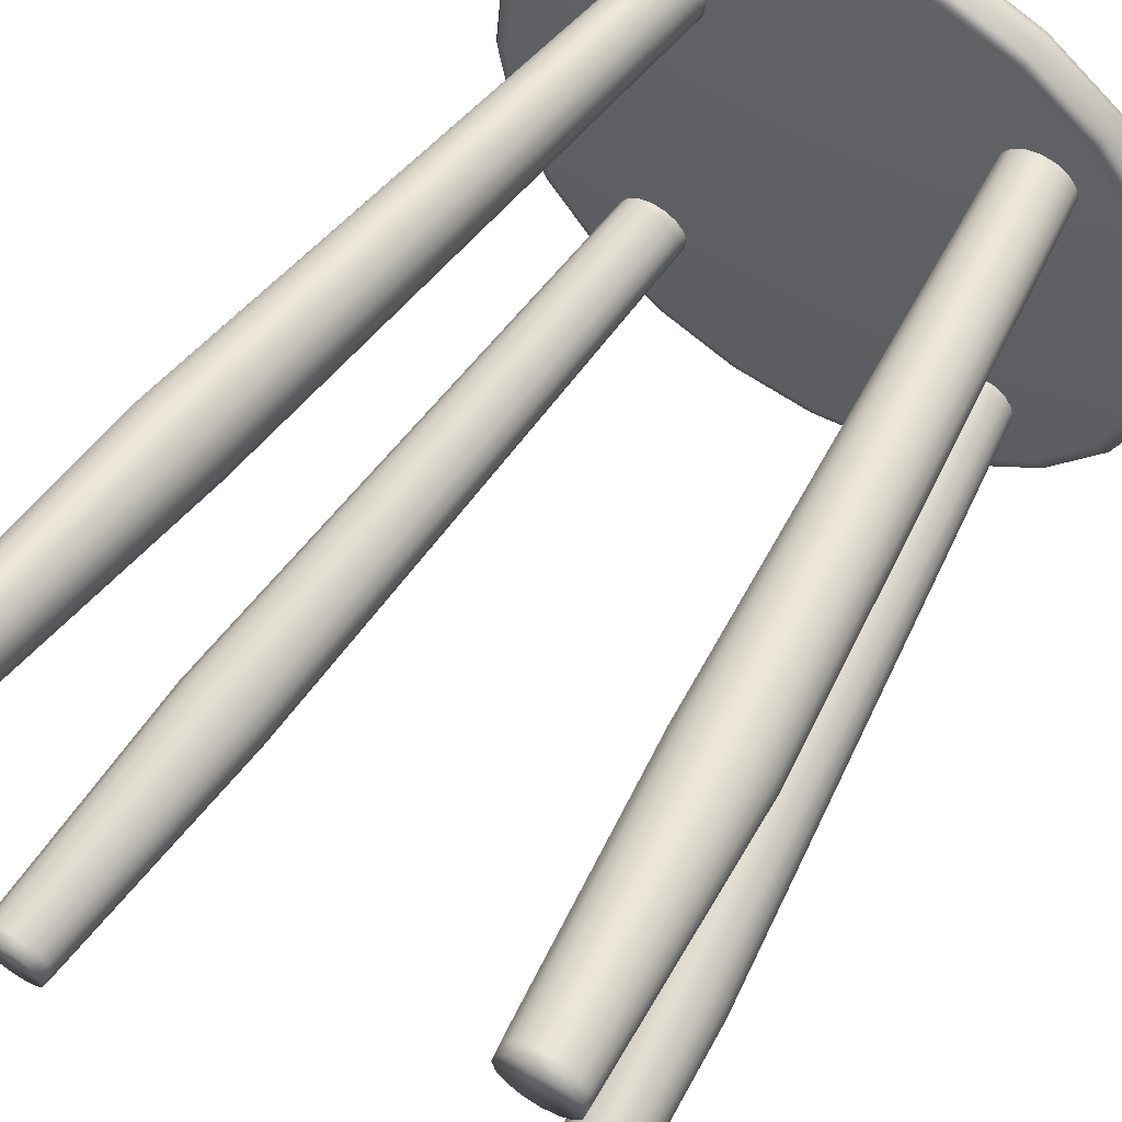
<metadata>
{"format":"obj","ext":"obj","renderer":"f3d","projection":"perspective","resolution":1024,"background":"white","views":[{"elev":61.4,"azim":-147.4,"up":"+Y"}]}
</metadata>
<code>
o Cylinder_008
v -0.1186 -0.1012 -0.2086
v -0.07977 -0.05922 0.1971
v -0.1245 -0.1022 -0.2085
v -0.08559 -0.06019 0.1973
v -0.1296 -0.1055 -0.2083
v -0.09065 -0.06351 0.1975
v -0.1331 -0.1107 -0.208
v -0.09417 -0.06868 0.1977
v -0.1346 -0.117 -0.2079
v -0.09561 -0.07491 0.1979
v -0.1337 -0.1235 -0.2077
v -0.09476 -0.08126 0.198
v -0.1307 -0.129 -0.2077
v -0.09174 -0.08675 0.1981
v -0.1259 -0.1329 -0.2077
v -0.08702 -0.09056 0.198
v -0.1202 -0.1344 -0.2078
v -0.08131 -0.09209 0.1979
v -0.1143 -0.1334 -0.208
v -0.07548 -0.09113 0.1978
v -0.1092 -0.1301 -0.2082
v -0.07042 -0.08781 0.1976
v -0.1056 -0.1249 -0.2084
v -0.06691 -0.08264 0.1974
v -0.1041 -0.1186 -0.2086
v -0.06546 -0.07641 0.1972
v -0.105 -0.1121 -0.2087
v -0.06632 -0.07006 0.1971
v -0.1081 -0.1066 -0.2088
v -0.06933 -0.06456 0.197
v -0.1128 -0.1027 -0.2087
v -0.07406 -0.06076 0.197
v -0.1072 -0.08506 -0.08303
v -0.1147 -0.0863 -0.08281
v -0.1212 -0.09058 -0.08255
v -0.1257 -0.09724 -0.08228
v -0.1276 -0.1053 -0.08205
v -0.1265 -0.1134 -0.08189
v -0.1226 -0.1205 -0.08182
v -0.1165 -0.1254 -0.08186
v -0.1091 -0.1274 -0.082
v -0.1016 -0.1262 -0.08221
v -0.09512 -0.1219 -0.08247
v -0.09059 -0.1152 -0.08274
v -0.08873 -0.1072 -0.08297
v -0.08983 -0.09902 -0.08313
v -0.09372 -0.09194 -0.0832
v -0.0998 -0.08704 -0.08316
v -0.124 -0.1012 -0.2028
v -0.1292 -0.1047 -0.2026
v -0.1329 -0.11 -0.2024
v -0.1343 -0.1164 -0.2022
v -0.1335 -0.123 -0.2021
v -0.1304 -0.1286 -0.202
v -0.1255 -0.1325 -0.2021
v -0.1196 -0.1341 -0.2022
v -0.1136 -0.1331 -0.2024
v -0.1084 -0.1297 -0.2026
v -0.1048 -0.1244 -0.2028
v -0.1033 -0.118 -0.203
v -0.1042 -0.1114 -0.2031
v -0.1073 -0.1058 -0.2031
v -0.1121 -0.1018 -0.2031
v -0.118 -0.1003 -0.203
v -0.08075 -0.06015 0.1871
v -0.08664 -0.06112 0.1873
v -0.09174 -0.06448 0.1875
v -0.0953 -0.0697 0.1877
v -0.09675 -0.076 0.1879
v -0.09589 -0.08241 0.188
v -0.09285 -0.08796 0.188
v -0.08808 -0.09181 0.188
v -0.08231 -0.09336 0.1879
v -0.07642 -0.09239 0.1877
v -0.07131 -0.08903 0.1875
v -0.06776 -0.08381 0.1873
v -0.0663 -0.07751 0.1871
v -0.06716 -0.0711 0.187
v -0.07021 -0.06555 0.187
v -0.07498 -0.0617 0.187
v 0.1097 0.1084 -0.2086
v 0.07083 0.06642 0.1971
v 0.1155 0.1094 -0.2085
v 0.07665 0.06739 0.1973
v 0.1207 0.1127 -0.2083
v 0.08171 0.07071 0.1975
v 0.1242 0.1179 -0.208
v 0.08523 0.07588 0.1977
v 0.1257 0.1242 -0.2079
v 0.08667 0.08211 0.1979
v 0.1248 0.1307 -0.2077
v 0.08582 0.08846 0.198
v 0.1218 0.1362 -0.2077
v 0.0828 0.09395 0.1981
v 0.117 0.1401 -0.2077
v 0.07808 0.09776 0.198
v 0.1112 0.1416 -0.2078
v 0.07237 0.0993 0.1979
v 0.1053 0.1406 -0.208
v 0.06654 0.09833 0.1978
v 0.1002 0.1373 -0.2082
v 0.06149 0.09501 0.1976
v 0.09666 0.1321 -0.2084
v 0.05797 0.08984 0.1974
v 0.09521 0.1258 -0.2086
v 0.05653 0.08361 0.1972
v 0.09607 0.1193 -0.2087
v 0.05738 0.07726 0.1971
v 0.09912 0.1138 -0.2088
v 0.0604 0.07176 0.197
v 0.1039 0.1099 -0.2087
v 0.06512 0.06796 0.197
v 0.09822 0.09226 -0.08303
v 0.1057 0.0935 -0.08281
v 0.1122 0.09778 -0.08255
v 0.1168 0.1044 -0.08228
v 0.1186 0.1125 -0.08205
v 0.1175 0.1206 -0.08189
v 0.1136 0.1277 -0.08182
v 0.1076 0.1326 -0.08186
v 0.1002 0.1346 -0.082
v 0.0927 0.1334 -0.08221
v 0.08618 0.1291 -0.08247
v 0.08165 0.1224 -0.08274
v 0.07979 0.1144 -0.08297
v 0.08089 0.1062 -0.08313
v 0.08478 0.09914 -0.0832
v 0.09086 0.09424 -0.08316
v 0.1151 0.1084 -0.2028
v 0.1203 0.1119 -0.2026
v 0.1239 0.1172 -0.2024
v 0.1254 0.1236 -0.2022
v 0.1245 0.1302 -0.2021
v 0.1214 0.1358 -0.202
v 0.1166 0.1397 -0.2021
v 0.1107 0.1413 -0.2022
v 0.1047 0.1403 -0.2024
v 0.09946 0.1369 -0.2026
v 0.09584 0.1316 -0.2028
v 0.09435 0.1252 -0.203
v 0.09523 0.1186 -0.2031
v 0.09834 0.113 -0.2031
v 0.1032 0.109 -0.2031
v 0.1091 0.1075 -0.203
v 0.07181 0.06735 0.1871
v 0.0777 0.06832 0.1873
v 0.08281 0.07168 0.1875
v 0.08636 0.0769 0.1877
v 0.08782 0.0832 0.1879
v 0.08696 0.08961 0.188
v 0.08391 0.09516 0.188
v 0.07914 0.09901 0.188
v 0.07337 0.1006 0.1879
v 0.06748 0.09959 0.1877
v 0.06237 0.09623 0.1875
v 0.05882 0.09101 0.1873
v 0.05736 0.08471 0.1871
v 0.05822 0.0783 0.187
v 0.06127 0.07275 0.187
v 0.06604 0.0689 0.187
v -0.1093 0.1177 -0.2086
v -0.06729 0.0789 0.1971
v -0.1102 0.1236 -0.2085
v -0.06825 0.08472 0.1973
v -0.1136 0.1287 -0.2082
v -0.07157 0.08978 0.1975
v -0.1188 0.1323 -0.208
v -0.07675 0.0933 0.1977
v -0.1251 0.1337 -0.2079
v -0.08298 0.09474 0.1979
v -0.1315 0.1329 -0.2077
v -0.08933 0.09389 0.198
v -0.1371 0.1298 -0.2077
v -0.09482 0.09087 0.1981
v -0.1409 0.1251 -0.2077
v -0.09863 0.08615 0.198
v -0.1425 0.1193 -0.2078
v -0.1002 0.08044 0.1979
v -0.1415 0.1134 -0.208
v -0.0992 0.07461 0.1978
v -0.1381 0.1083 -0.2082
v -0.09588 0.06956 0.1976
v -0.1329 0.1047 -0.2084
v -0.09071 0.06604 0.1974
v -0.1266 0.1033 -0.2086
v -0.08447 0.0646 0.1972
v -0.1202 0.1041 -0.2087
v -0.07813 0.06545 0.1971
v -0.1147 0.1072 -0.2088
v -0.07263 0.06847 0.197
v -0.1108 0.112 -0.2087
v -0.06883 0.07319 0.197
v -0.09312 0.1063 -0.08303
v -0.09437 0.1138 -0.08281
v -0.09865 0.1203 -0.08255
v -0.1053 0.1248 -0.08228
v -0.1133 0.1267 -0.08205
v -0.1215 0.1256 -0.08189
v -0.1286 0.1217 -0.08182
v -0.1335 0.1156 -0.08186
v -0.1355 0.1083 -0.082
v -0.1342 0.1008 -0.08221
v -0.13 0.09425 -0.08247
v -0.1233 0.08972 -0.08274
v -0.1153 0.08786 -0.08297
v -0.1071 0.08896 -0.08313
v -0.1 0.09285 -0.0832
v -0.09511 0.09893 -0.08316
v -0.1093 0.1232 -0.2028
v -0.1127 0.1284 -0.2026
v -0.1181 0.132 -0.2024
v -0.1245 0.1335 -0.2022
v -0.131 0.1326 -0.2021
v -0.1367 0.1295 -0.202
v -0.1406 0.1246 -0.2021
v -0.1422 0.1187 -0.2022
v -0.1412 0.1127 -0.2024
v -0.1378 0.1075 -0.2026
v -0.1324 0.1039 -0.2028
v -0.126 0.1024 -0.203
v -0.1195 0.1033 -0.2031
v -0.1138 0.1064 -0.2031
v -0.1099 0.1113 -0.2031
v -0.1083 0.1172 -0.203
v -0.06822 0.07988 0.1871
v -0.06919 0.08577 0.1873
v -0.07255 0.09088 0.1875
v -0.07777 0.09443 0.1877
v -0.08407 0.09589 0.1879
v -0.09048 0.09503 0.188
v -0.09603 0.09198 0.188
v -0.09988 0.08721 0.188
v -0.1014 0.08144 0.1879
v -0.1005 0.07555 0.1877
v -0.0971 0.07044 0.1875
v -0.09188 0.06689 0.1873
v -0.08558 0.06543 0.1871
v -0.07917 0.06629 0.187
v -0.07361 0.06934 0.187
v -0.06977 0.07411 0.187
v 0.1003 -0.1105 -0.2086
v 0.05835 -0.0717 0.1971
v 0.1013 -0.1164 -0.2085
v 0.05932 -0.07752 0.1973
v 0.1047 -0.1215 -0.2082
v 0.06264 -0.08258 0.1975
v 0.1099 -0.1251 -0.208
v 0.06781 -0.0861 0.1977
v 0.1162 -0.1265 -0.2079
v 0.07404 -0.08754 0.1979
v 0.1226 -0.1257 -0.2077
v 0.08039 -0.08669 0.198
v 0.1281 -0.1226 -0.2077
v 0.08588 -0.08367 0.1981
v 0.132 -0.1179 -0.2077
v 0.08969 -0.07895 0.198
v 0.1335 -0.1121 -0.2078
v 0.09123 -0.07324 0.1979
v 0.1326 -0.1062 -0.208
v 0.09026 -0.06741 0.1978
v 0.1292 -0.1011 -0.2082
v 0.08694 -0.06236 0.1976
v 0.124 -0.09753 -0.2084
v 0.08177 -0.05884 0.1974
v 0.1177 -0.09607 -0.2086
v 0.07554 -0.0574 0.1972
v 0.1113 -0.09694 -0.2087
v 0.06919 -0.05825 0.1971
v 0.1057 -0.09998 -0.2088
v 0.0637 -0.06126 0.197
v 0.1019 -0.1048 -0.2087
v 0.05989 -0.06599 0.197
v 0.08419 -0.09909 -0.08303
v 0.08543 -0.1066 -0.08281
v 0.08971 -0.1131 -0.08255
v 0.09637 -0.1176 -0.08228
v 0.1044 -0.1195 -0.08205
v 0.1126 -0.1184 -0.08189
v 0.1197 -0.1145 -0.08182
v 0.1246 -0.1084 -0.08186
v 0.1265 -0.1011 -0.082
v 0.1253 -0.09357 -0.08221
v 0.121 -0.08705 -0.08247
v 0.1144 -0.08252 -0.08274
v 0.1063 -0.08066 -0.08297
v 0.09815 -0.08176 -0.08313
v 0.09107 -0.08565 -0.0832
v 0.08617 -0.09173 -0.08316
v 0.1004 -0.116 -0.2028
v 0.1038 -0.1212 -0.2026
v 0.1091 -0.1248 -0.2024
v 0.1155 -0.1263 -0.2022
v 0.1221 -0.1254 -0.2021
v 0.1277 -0.1223 -0.202
v 0.1317 -0.1174 -0.2021
v 0.1332 -0.1115 -0.2022
v 0.1323 -0.1055 -0.2024
v 0.1288 -0.1003 -0.2026
v 0.1235 -0.09671 -0.2028
v 0.1171 -0.09522 -0.203
v 0.1105 -0.0961 -0.2031
v 0.1049 -0.09921 -0.2031
v 0.101 -0.1041 -0.2031
v 0.09938 -0.11 -0.203
v 0.05928 -0.07268 0.1871
v 0.06025 -0.07856 0.1873
v 0.06361 -0.08367 0.1875
v 0.06883 -0.08723 0.1877
v 0.07513 -0.08869 0.1879
v 0.08154 -0.08783 0.188
v 0.0871 -0.08478 0.188
v 0.09094 -0.08001 0.188
v 0.09249 -0.07424 0.1879
v 0.09152 -0.06835 0.1877
v 0.08816 -0.06324 0.1875
v 0.08294 -0.05969 0.1873
v 0.07664 -0.05823 0.1871
v 0.07023 -0.05909 0.187
v 0.06468 -0.06214 0.187
v 0.06083 -0.06691 0.187
v 0.007162 0.1526 0.1918
v 0.007157 0.1525 0.2098
v 0.04642 0.1456 0.1918
v 0.04639 0.1455 0.2098
v 0.08251 0.1286 0.1918
v 0.08245 0.1285 0.2098
v 0.113 0.1028 0.1918
v 0.1129 0.1028 0.2098
v 0.1357 0.0701 0.1918
v 0.1357 0.07006 0.2098
v 0.1493 0.03258 0.1918
v 0.1492 0.03256 0.2098
v 0.1526 -0.007162 0.1918
v 0.1525 -0.007157 0.2098
v 0.1456 -0.04642 0.1918
v 0.1455 -0.04639 0.2098
v 0.1286 -0.08251 0.1918
v 0.1285 -0.08245 0.2098
v 0.1028 -0.113 0.1918
v 0.1028 -0.1129 0.2098
v 0.0701 -0.1357 0.1918
v 0.07006 -0.1357 0.2098
v 0.03258 -0.1493 0.1918
v 0.03256 -0.1492 0.2098
v -0.007162 -0.1526 0.1918
v -0.007157 -0.1525 0.2098
v -0.04642 -0.1456 0.1918
v -0.04639 -0.1455 0.2098
v -0.08251 -0.1286 0.1918
v -0.08245 -0.1285 0.2098
v -0.113 -0.1028 0.1918
v -0.1129 -0.1028 0.2098
v -0.1357 -0.0701 0.1918
v -0.1357 -0.07006 0.2098
v -0.1493 -0.03258 0.1918
v -0.1492 -0.03256 0.2098
v -0.1526 0.007162 0.1918
v -0.1525 0.007157 0.2098
v -0.1456 0.04642 0.1918
v -0.1455 0.04639 0.2098
v -0.1286 0.08251 0.1918
v -0.1285 0.08245 0.2098
v -0.1028 0.113 0.1918
v -0.1028 0.1129 0.2098
v -0.0701 0.1357 0.1918
v -0.07006 0.1357 0.2098
v -0.03258 0.1493 0.1918
v -0.03256 0.1492 0.2098
v 0.04469 0.1401 0.2112
v 0.006895 0.1469 0.2112
v 0.07944 0.1238 0.2112
v 0.1088 0.09902 0.2112
v 0.1307 0.06749 0.2112
v 0.1437 0.03137 0.2112
v 0.1469 -0.006895 0.2112
v 0.1401 -0.04469 0.2112
v 0.1238 -0.07944 0.2112
v 0.09902 -0.1088 0.2112
v 0.06749 -0.1307 0.2112
v 0.03137 -0.1437 0.2112
v -0.006895 -0.1469 0.2112
v -0.04469 -0.1401 0.2112
v -0.07943 -0.1238 0.2112
v -0.1088 -0.09902 0.2112
v -0.1307 -0.06749 0.2112
v -0.1437 -0.03137 0.2112
v -0.1469 0.006895 0.2112
v -0.1401 0.04469 0.2112
v -0.1238 0.07944 0.2112
v -0.09902 0.1088 0.2112
v -0.06749 0.1307 0.2112
v -0.03137 0.1437 0.2112
v 0.006905 0.1471 0.1907
v 0.04476 0.1403 0.1907
v 0.07955 0.124 0.1907
v 0.1089 0.09917 0.1907
v 0.1309 0.06759 0.1907
v 0.1439 0.03141 0.1907
v 0.1471 -0.006905 0.1907
v 0.1403 -0.04476 0.1907
v 0.124 -0.07955 0.1907
v 0.09917 -0.1089 0.1907
v 0.06759 -0.1309 0.1907
v 0.03141 -0.1439 0.1907
v -0.006905 -0.1471 0.1907
v -0.04476 -0.1403 0.1907
v -0.07955 -0.124 0.1907
v -0.1089 -0.09917 0.1907
v -0.1309 -0.06759 0.1907
v -0.1439 -0.03141 0.1907
v -0.1471 0.006905 0.1907
v -0.1403 0.04476 0.1907
v -0.124 0.07955 0.1907
v -0.09917 0.1089 0.1907
v -0.06759 0.1309 0.1907
v -0.03141 0.1439 0.1907
v 0.007268 0.1549 0.2059
v 0.0471 0.1477 0.2059
v 0.08373 0.1305 0.2059
v 0.1146 0.1044 0.2059
v 0.1378 0.07114 0.2059
v 0.1515 0.03306 0.2059
v 0.1549 -0.007268 0.2059
v 0.1477 -0.0471 0.2059
v 0.1305 -0.08373 0.2059
v 0.1044 -0.1146 0.2059
v 0.07114 -0.1378 0.2059
v 0.03306 -0.1515 0.2059
v -0.007268 -0.1549 0.2059
v -0.0471 -0.1477 0.2059
v -0.08373 -0.1305 0.2059
v -0.1146 -0.1044 0.2059
v -0.1378 -0.07114 0.2059
v -0.1515 -0.03306 0.2059
v -0.1549 0.007268 0.2059
v -0.1477 0.0471 0.2059
v -0.1305 0.08373 0.2059
v -0.1044 0.1146 0.2059
v -0.07114 0.1378 0.2059
v -0.03306 0.1515 0.2059
v 0.0471 0.1477 0.1945
v 0.08373 0.1305 0.1945
v 0.1146 0.1044 0.1945
v 0.1378 0.07114 0.1945
v 0.1515 0.03306 0.1945
v 0.1549 -0.007268 0.1945
v 0.1477 -0.0471 0.1945
v 0.1305 -0.08373 0.1945
v 0.1044 -0.1146 0.1945
v 0.07114 -0.1378 0.1945
v 0.03306 -0.1515 0.1945
v -0.007268 -0.1549 0.1945
v -0.0471 -0.1477 0.1945
v -0.08373 -0.1305 0.1945
v -0.1146 -0.1044 0.1945
v -0.1378 -0.07114 0.1945
v -0.1515 -0.03306 0.1945
v -0.1549 0.007268 0.1945
v -0.1477 0.0471 0.1945
v -0.1305 0.08373 0.1945
v -0.1044 0.1146 0.1945
v -0.07114 0.1378 0.1945
v -0.03306 0.1515 0.1945
v 0.007268 0.1549 0.1945
f 65 66 4 2
f 66 67 6 4
f 67 68 8 6
f 68 69 10 8
f 69 70 12 10
f 70 71 14 12
f 71 72 16 14
f 72 73 18 16
f 73 74 20 18
f 74 75 22 20
f 75 76 24 22
f 76 77 26 24
f 77 78 28 26
f 78 79 30 28
f 4 6 8 10 12 14 16 18 20 22 24 26 28 30 32 2
f 79 80 32 30
f 80 65 2 32
f 1 31 29 27 25 23 21 19 17 15 13 11 9 7 5 3
f 63 64 33 48
f 62 63 48 47
f 61 62 47 46
f 60 61 46 45
f 59 60 45 44
f 58 59 44 43
f 57 58 43 42
f 56 57 42 41
f 55 56 41 40
f 54 55 40 39
f 53 54 39 38
f 52 53 38 37
f 51 52 37 36
f 50 51 36 35
f 49 50 35 34
f 64 49 34 33
f 1 3 49 64
f 3 5 50 49
f 5 7 51 50
f 7 9 52 51
f 9 11 53 52
f 11 13 54 53
f 13 15 55 54
f 15 17 56 55
f 17 19 57 56
f 19 21 58 57
f 21 23 59 58
f 23 25 60 59
f 25 27 61 60
f 27 29 62 61
f 29 31 63 62
f 31 1 64 63
f 48 33 65 80
f 47 48 80 79
f 46 47 79 78
f 45 46 78 77
f 44 45 77 76
f 43 44 76 75
f 42 43 75 74
f 41 42 74 73
f 40 41 73 72
f 39 40 72 71
f 38 39 71 70
f 37 38 70 69
f 36 37 69 68
f 35 36 68 67
f 34 35 67 66
f 33 34 66 65
f 145 146 84 82
f 146 147 86 84
f 147 148 88 86
f 148 149 90 88
f 149 150 92 90
f 150 151 94 92
f 151 152 96 94
f 152 153 98 96
f 153 154 100 98
f 154 155 102 100
f 155 156 104 102
f 156 157 106 104
f 157 158 108 106
f 158 159 110 108
f 84 86 88 90 92 94 96 98 100 102 104 106 108 110 112 82
f 159 160 112 110
f 160 145 82 112
f 81 111 109 107 105 103 101 99 97 95 93 91 89 87 85 83
f 143 144 113 128
f 142 143 128 127
f 141 142 127 126
f 140 141 126 125
f 139 140 125 124
f 138 139 124 123
f 137 138 123 122
f 136 137 122 121
f 135 136 121 120
f 134 135 120 119
f 133 134 119 118
f 132 133 118 117
f 131 132 117 116
f 130 131 116 115
f 129 130 115 114
f 144 129 114 113
f 81 83 129 144
f 83 85 130 129
f 85 87 131 130
f 87 89 132 131
f 89 91 133 132
f 91 93 134 133
f 93 95 135 134
f 95 97 136 135
f 97 99 137 136
f 99 101 138 137
f 101 103 139 138
f 103 105 140 139
f 105 107 141 140
f 107 109 142 141
f 109 111 143 142
f 111 81 144 143
f 128 113 145 160
f 127 128 160 159
f 126 127 159 158
f 125 126 158 157
f 124 125 157 156
f 123 124 156 155
f 122 123 155 154
f 121 122 154 153
f 120 121 153 152
f 119 120 152 151
f 118 119 151 150
f 117 118 150 149
f 116 117 149 148
f 115 116 148 147
f 114 115 147 146
f 113 114 146 145
f 225 226 164 162
f 226 227 166 164
f 227 228 168 166
f 228 229 170 168
f 229 230 172 170
f 230 231 174 172
f 231 232 176 174
f 232 233 178 176
f 233 234 180 178
f 234 235 182 180
f 235 236 184 182
f 236 237 186 184
f 237 238 188 186
f 238 239 190 188
f 164 166 168 170 172 174 176 178 180 182 184 186 188 190 192 162
f 239 240 192 190
f 240 225 162 192
f 161 191 189 187 185 183 181 179 177 175 173 171 169 167 165 163
f 223 224 193 208
f 222 223 208 207
f 221 222 207 206
f 220 221 206 205
f 219 220 205 204
f 218 219 204 203
f 217 218 203 202
f 216 217 202 201
f 215 216 201 200
f 214 215 200 199
f 213 214 199 198
f 212 213 198 197
f 211 212 197 196
f 210 211 196 195
f 209 210 195 194
f 224 209 194 193
f 161 163 209 224
f 163 165 210 209
f 165 167 211 210
f 167 169 212 211
f 169 171 213 212
f 171 173 214 213
f 173 175 215 214
f 175 177 216 215
f 177 179 217 216
f 179 181 218 217
f 181 183 219 218
f 183 185 220 219
f 185 187 221 220
f 187 189 222 221
f 189 191 223 222
f 191 161 224 223
f 208 193 225 240
f 207 208 240 239
f 206 207 239 238
f 205 206 238 237
f 204 205 237 236
f 203 204 236 235
f 202 203 235 234
f 201 202 234 233
f 200 201 233 232
f 199 200 232 231
f 198 199 231 230
f 197 198 230 229
f 196 197 229 228
f 195 196 228 227
f 194 195 227 226
f 193 194 226 225
f 305 306 244 242
f 306 307 246 244
f 307 308 248 246
f 308 309 250 248
f 309 310 252 250
f 310 311 254 252
f 311 312 256 254
f 312 313 258 256
f 313 314 260 258
f 314 315 262 260
f 315 316 264 262
f 316 317 266 264
f 317 318 268 266
f 318 319 270 268
f 244 246 248 250 252 254 256 258 260 262 264 266 268 270 272 242
f 319 320 272 270
f 320 305 242 272
f 241 271 269 267 265 263 261 259 257 255 253 251 249 247 245 243
f 303 304 273 288
f 302 303 288 287
f 301 302 287 286
f 300 301 286 285
f 299 300 285 284
f 298 299 284 283
f 297 298 283 282
f 296 297 282 281
f 295 296 281 280
f 294 295 280 279
f 293 294 279 278
f 292 293 278 277
f 291 292 277 276
f 290 291 276 275
f 289 290 275 274
f 304 289 274 273
f 241 243 289 304
f 243 245 290 289
f 245 247 291 290
f 247 249 292 291
f 249 251 293 292
f 251 253 294 293
f 253 255 295 294
f 255 257 296 295
f 257 259 297 296
f 259 261 298 297
f 261 263 299 298
f 263 265 300 299
f 265 267 301 300
f 267 269 302 301
f 269 271 303 302
f 271 241 304 303
f 288 273 305 320
f 287 288 320 319
f 286 287 319 318
f 285 286 318 317
f 284 285 317 316
f 283 284 316 315
f 282 283 315 314
f 281 282 314 313
f 280 281 313 312
f 279 280 312 311
f 278 279 311 310
f 277 278 310 309
f 276 277 309 308
f 275 276 308 307
f 274 275 307 306
f 273 274 306 305
f 417 322 324 418
f 418 324 326 419
f 419 326 328 420
f 420 328 330 421
f 421 330 332 422
f 422 332 334 423
f 423 334 336 424
f 424 336 338 425
f 425 338 340 426
f 426 340 342 427
f 427 342 344 428
f 428 344 346 429
f 429 346 348 430
f 430 348 350 431
f 431 350 352 432
f 432 352 354 433
f 433 354 356 434
f 434 356 358 435
f 435 358 360 436
f 436 360 362 437
f 437 362 364 438
f 438 364 366 439
f 350 348 382 383
f 439 366 368 440
f 440 368 322 417
f 323 325 395 394
f 369 370 392 391 390 389 388 387 386 385 384 383 382 381 380 379 378 377 376 375 374 373 372 371
f 360 358 387 388
f 322 368 392 370
f 326 324 369 371
f 336 334 375 376
f 346 344 380 381
f 356 354 385 386
f 366 364 390 391
f 332 330 373 374
f 342 340 378 379
f 352 350 383 384
f 362 360 388 389
f 328 326 371 372
f 338 336 376 377
f 324 322 370 369
f 348 346 381 382
f 358 356 386 387
f 368 366 391 392
f 334 332 374 375
f 344 342 379 380
f 354 352 384 385
f 364 362 389 390
f 330 328 372 373
f 340 338 377 378
f 393 394 395 396 397 398 399 400 401 402 403 404 405 406 407 408 409 410 411 412 413 414 415 416
f 333 335 400 399
f 343 345 405 404
f 353 355 410 409
f 363 365 415 414
f 329 331 398 397
f 339 341 403 402
f 349 351 408 407
f 359 361 413 412
f 325 327 396 395
f 335 337 401 400
f 321 323 394 393
f 345 347 406 405
f 355 357 411 410
f 365 367 416 415
f 331 333 399 398
f 341 343 404 403
f 351 353 409 408
f 361 363 414 413
f 327 329 397 396
f 337 339 402 401
f 347 349 407 406
f 357 359 412 411
f 367 321 393 416
f 463 440 417 464
f 462 439 440 463
f 461 438 439 462
f 460 437 438 461
f 459 436 437 460
f 458 435 436 459
f 457 434 435 458
f 456 433 434 457
f 455 432 433 456
f 454 431 432 455
f 453 430 431 454
f 452 429 430 453
f 451 428 429 452
f 450 427 428 451
f 449 426 427 450
f 448 425 426 449
f 447 424 425 448
f 446 423 424 447
f 445 422 423 446
f 444 421 422 445
f 443 420 421 444
f 442 419 420 443
f 441 418 419 442
f 464 417 418 441
f 321 464 441 323
f 323 441 442 325
f 325 442 443 327
f 327 443 444 329
f 329 444 445 331
f 331 445 446 333
f 333 446 447 335
f 335 447 448 337
f 337 448 449 339
f 339 449 450 341
f 341 450 451 343
f 343 451 452 345
f 345 452 453 347
f 347 453 454 349
f 349 454 455 351
f 351 455 456 353
f 353 456 457 355
f 355 457 458 357
f 357 458 459 359
f 359 459 460 361
f 361 460 461 363
f 363 461 462 365
f 365 462 463 367
f 367 463 464 321

</code>
